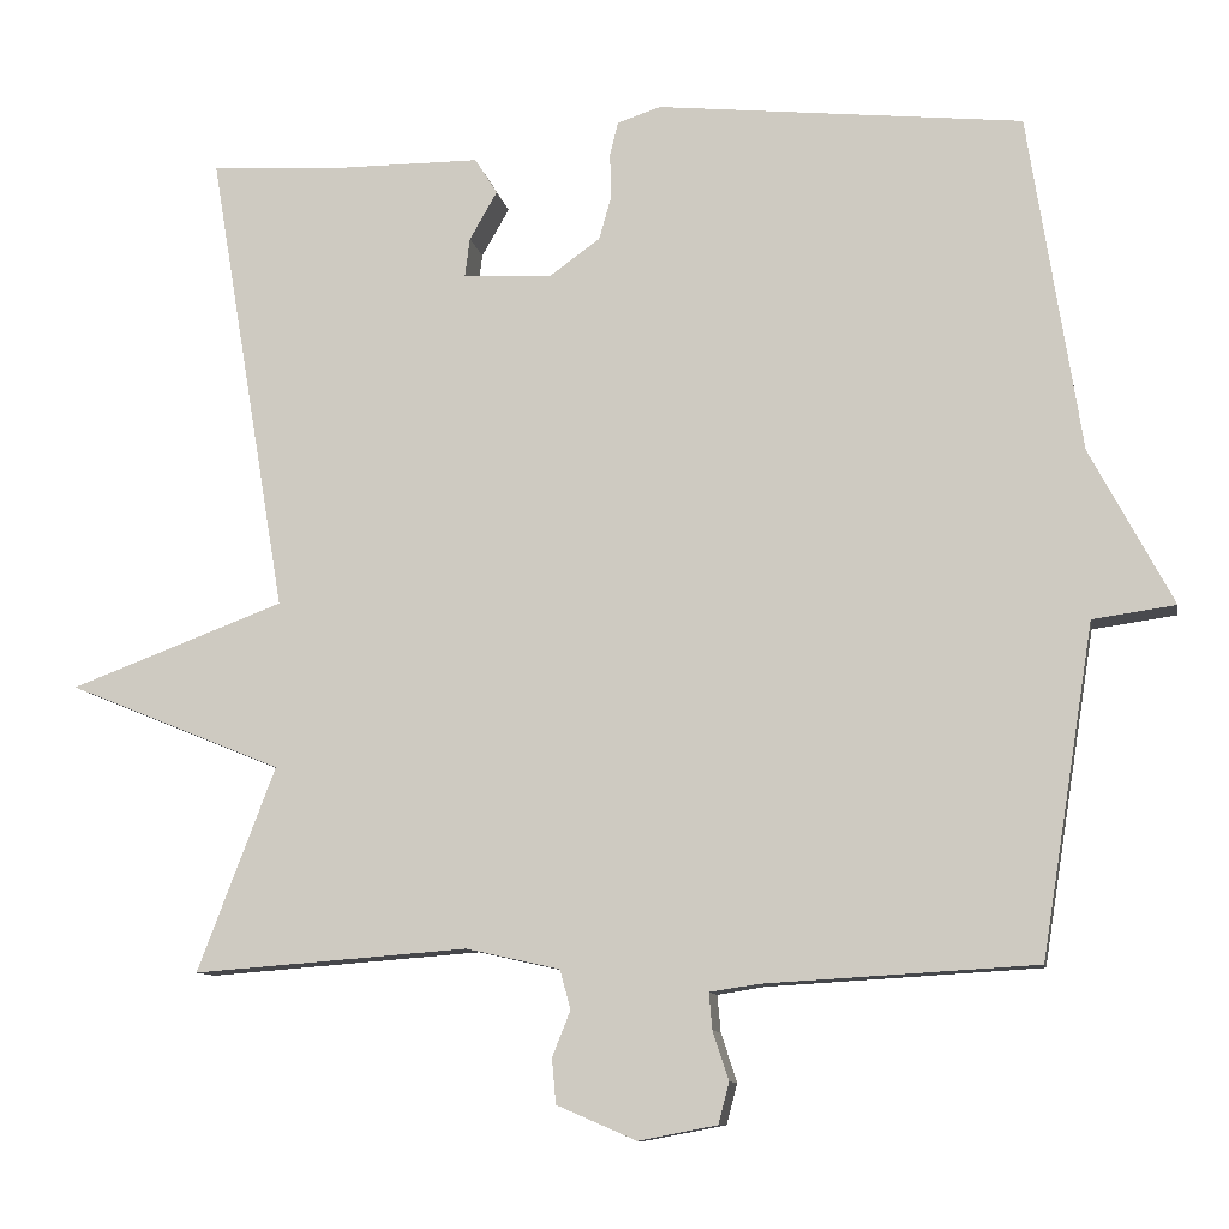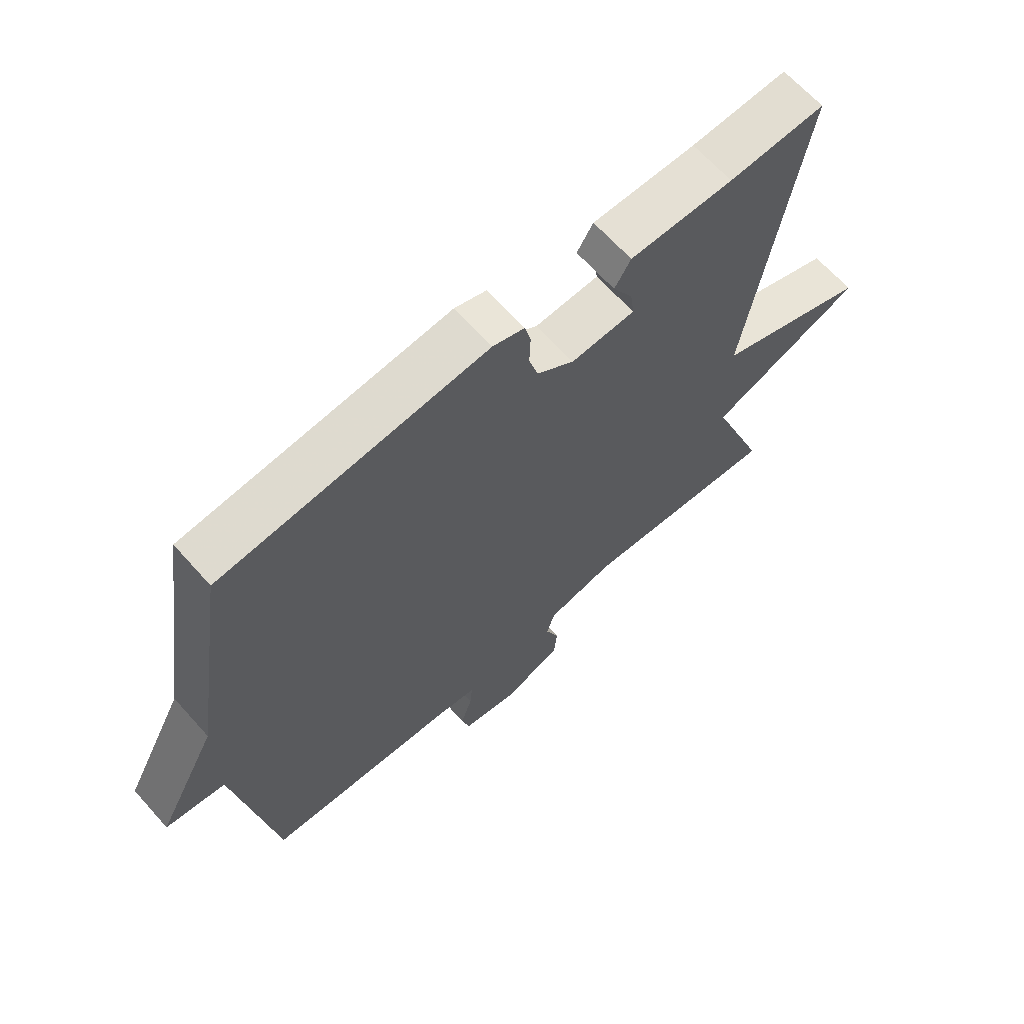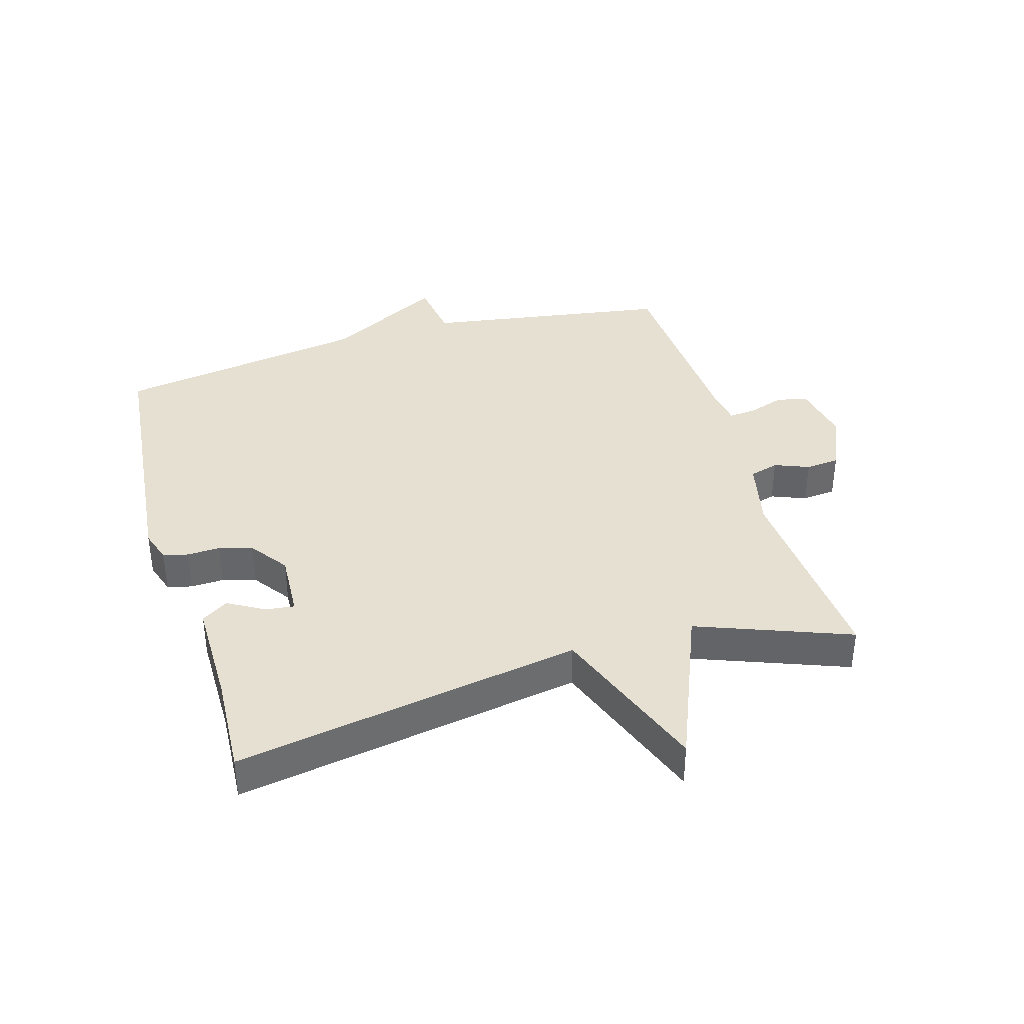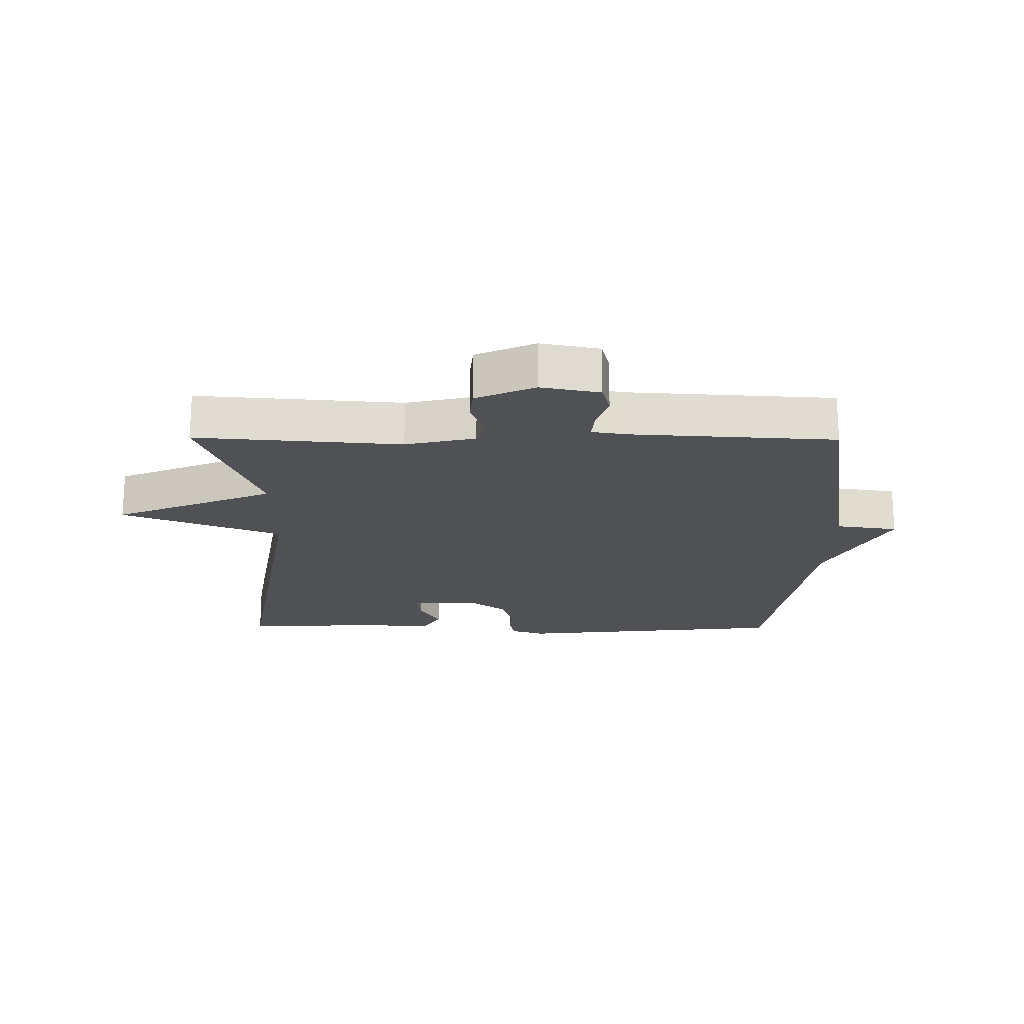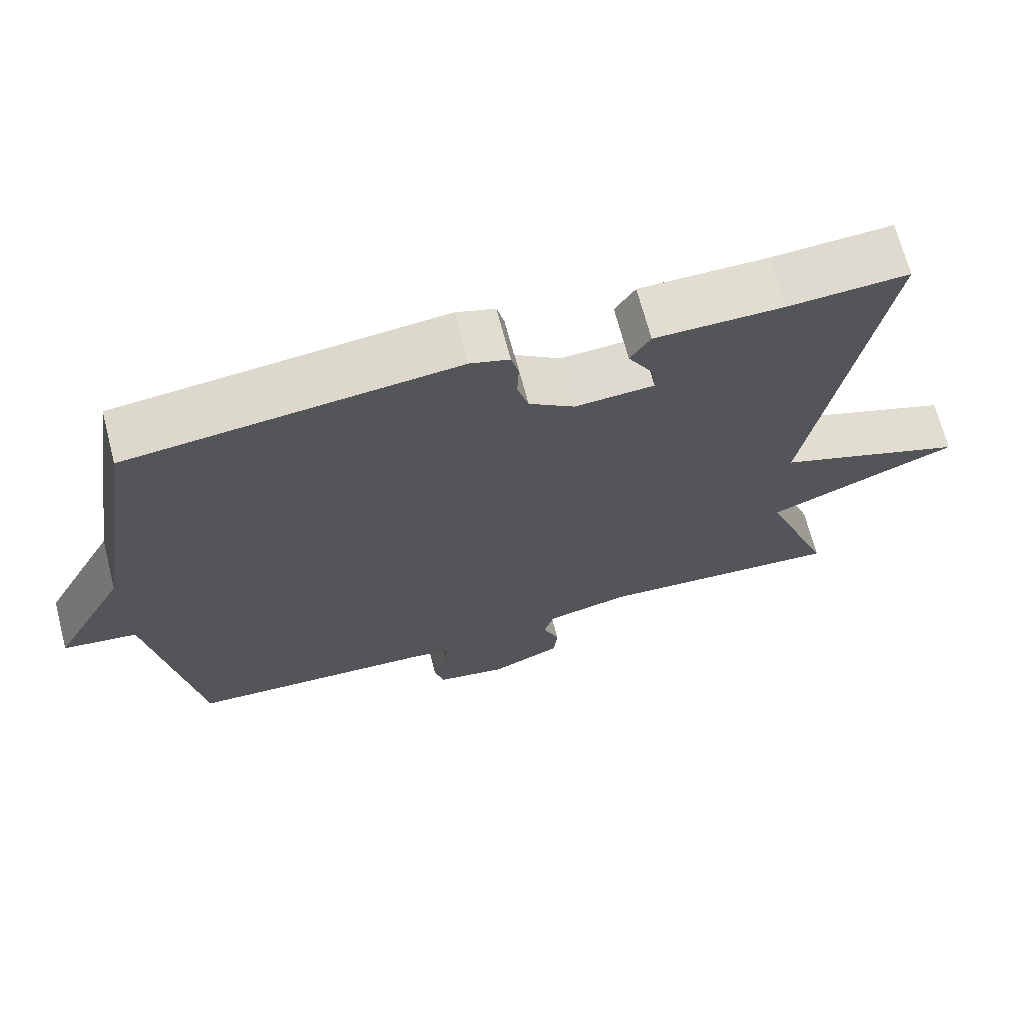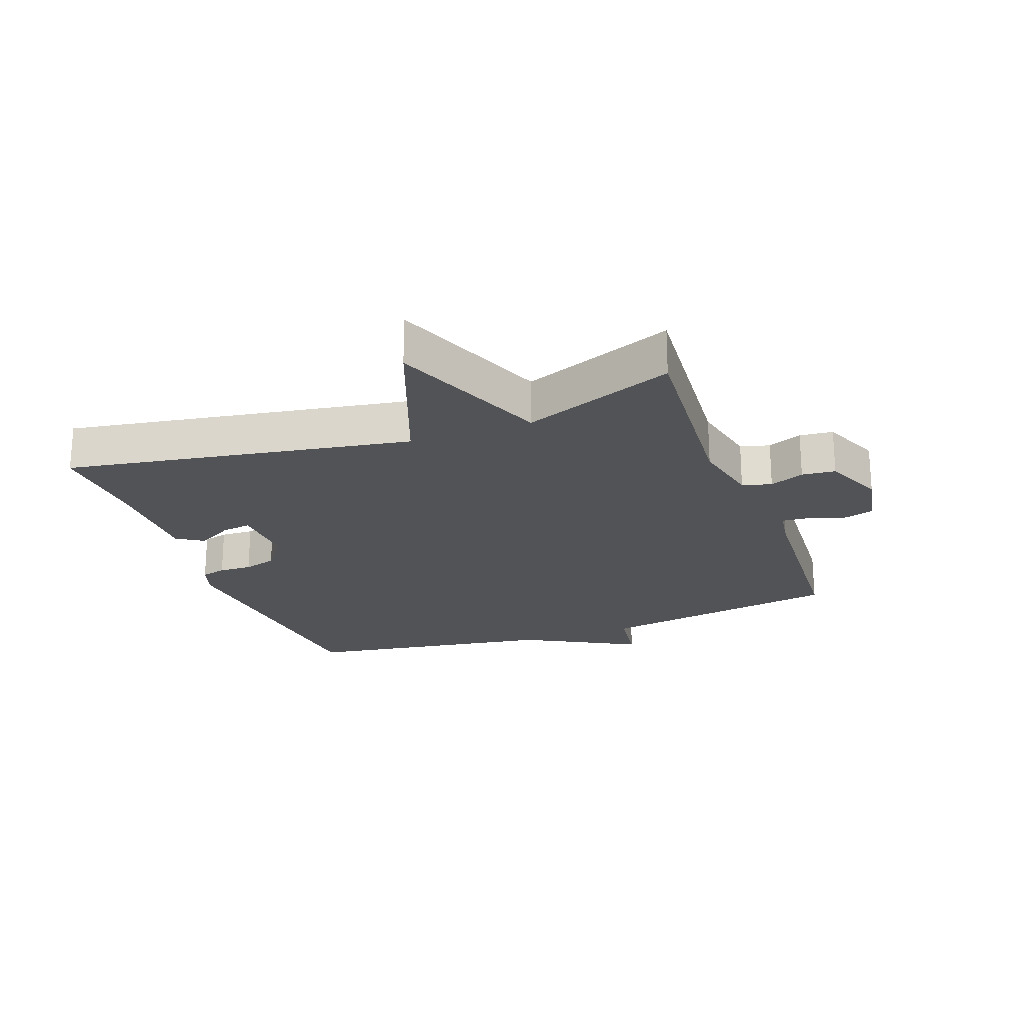
<metadata>
{"format":"obj","ext":"obj","renderer":"f3d","projection":"perspective","resolution":1024,"background":"white","views":[{"elev":-10.0,"azim":-170.0,"up":"+Z"},{"elev":65.3,"azim":-41.7,"up":"+Z"},{"elev":38.3,"azim":73.6,"up":"+Y"},{"elev":-20.1,"azim":179.5,"up":"+Y"},{"elev":68.9,"azim":-14.6,"up":"+Z"},{"elev":-22.4,"azim":110.1,"up":"+Y"}]}
</metadata>
<code>
v 0.5 0.07 -0.5
v 0.171 0.07 -0.475
v 0.059 0.07 -0.5
v 0.046 0.07 -0.547
v 0.068 0.07 -0.602
v 0.063 0.07 -0.656
v -0.032 0.07 -0.697
v -0.126 0.07 -0.679
v -0.139 0.07 -0.63
v -0.12 0.07 -0.572
v -0.116 0.07 -0.528
v -0.174 0.07 -0.519
v -0.5 0.07 -0.5
v -0.563 0.07 -0.105
v -0.662 0.07 -0.091
v -0.563 0.07 0.095
v -0.5 0.07 0.5
v -0.062 0.07 0.545
v -0.01 0.07 0.528
v 0 0.07 0.488
v -0.002 0.07 0.435
v 0.013 0.07 0.382
v 0.074 0.07 0.338
v 0.18 0.07 0.344
v 0.174 0.07 0.39
v 0.141 0.07 0.448
v 0.168 0.07 0.491
v 0.34 0.07 0.491
v 0.5 0.07 0.5
v 0.407 0.07 -0.056
v 0.663 0.07 -0.152
v 0.407 0.07 -0.256
v 0.5 0 -0.5
v 0.171 0 -0.475
v 0.059 0 -0.5
v 0.046 0 -0.547
v 0.068 0 -0.602
v 0.063 0 -0.656
v -0.032 0 -0.697
v -0.126 0 -0.679
v -0.139 0 -0.63
v -0.12 0 -0.572
v -0.116 0 -0.528
v -0.174 0 -0.519
v -0.5 0 -0.5
v -0.563 0 -0.105
v -0.662 0 -0.091
v -0.563 0 0.095
v -0.5 0 0.5
v -0.062 0 0.545
v -0.01 0 0.528
v 0 0 0.488
v -0.002 0 0.435
v 0.013 0 0.382
v 0.074 0 0.338
v 0.18 0 0.344
v 0.174 0 0.39
v 0.141 0 0.448
v 0.168 0 0.491
v 0.34 0 0.491
v 0.5 0 0.5
v 0.407 0 -0.056
v 0.663 0 -0.152
v 0.407 0 -0.256
f 30 31 32
f 28 29 30
f 28 30 32
f 25 26 27 28
f 24 25 28 32
f 23 24 32
f 32 1 2
f 23 32 2
f 22 23 2
f 19 20 21
f 18 19 21
f 17 18 21
f 16 17 21
f 16 21 22
f 15 16 22
f 14 15 22
f 22 2 3
f 14 22 3
f 13 14 3
f 12 13 3
f 8 9 10
f 7 8 10
f 6 7 10
f 5 6 10
f 4 5 10
f 4 10 11
f 3 4 11 12
f 64 63 62
f 62 61 60
f 64 62 60
f 60 59 58 57
f 64 60 57 56
f 64 56 55
f 34 33 64
f 34 64 55
f 34 55 54
f 53 52 51
f 53 51 50
f 53 50 49
f 53 49 48
f 54 53 48
f 54 48 47
f 54 47 46
f 35 34 54
f 35 54 46
f 35 46 45
f 35 45 44
f 42 41 40
f 42 40 39
f 42 39 38
f 42 38 37
f 42 37 36
f 43 42 36
f 44 43 36 35
f 1 33 34 2
f 2 34 35 3
f 3 35 36 4
f 4 36 37 5
f 5 37 38 6
f 6 38 39 7
f 7 39 40 8
f 8 40 41 9
f 9 41 42 10
f 10 42 43 11
f 11 43 44 12
f 12 44 45 13
f 13 45 46 14
f 14 46 47 15
f 15 47 48 16
f 16 48 49 17
f 17 49 50 18
f 18 50 51 19
f 19 51 52 20
f 20 52 53 21
f 21 53 54 22
f 22 54 55 23
f 23 55 56 24
f 24 56 57 25
f 25 57 58 26
f 26 58 59 27
f 27 59 60 28
f 28 60 61 29
f 29 61 62 30
f 30 62 63 31
f 31 63 64 32
f 32 64 33 1

</code>
